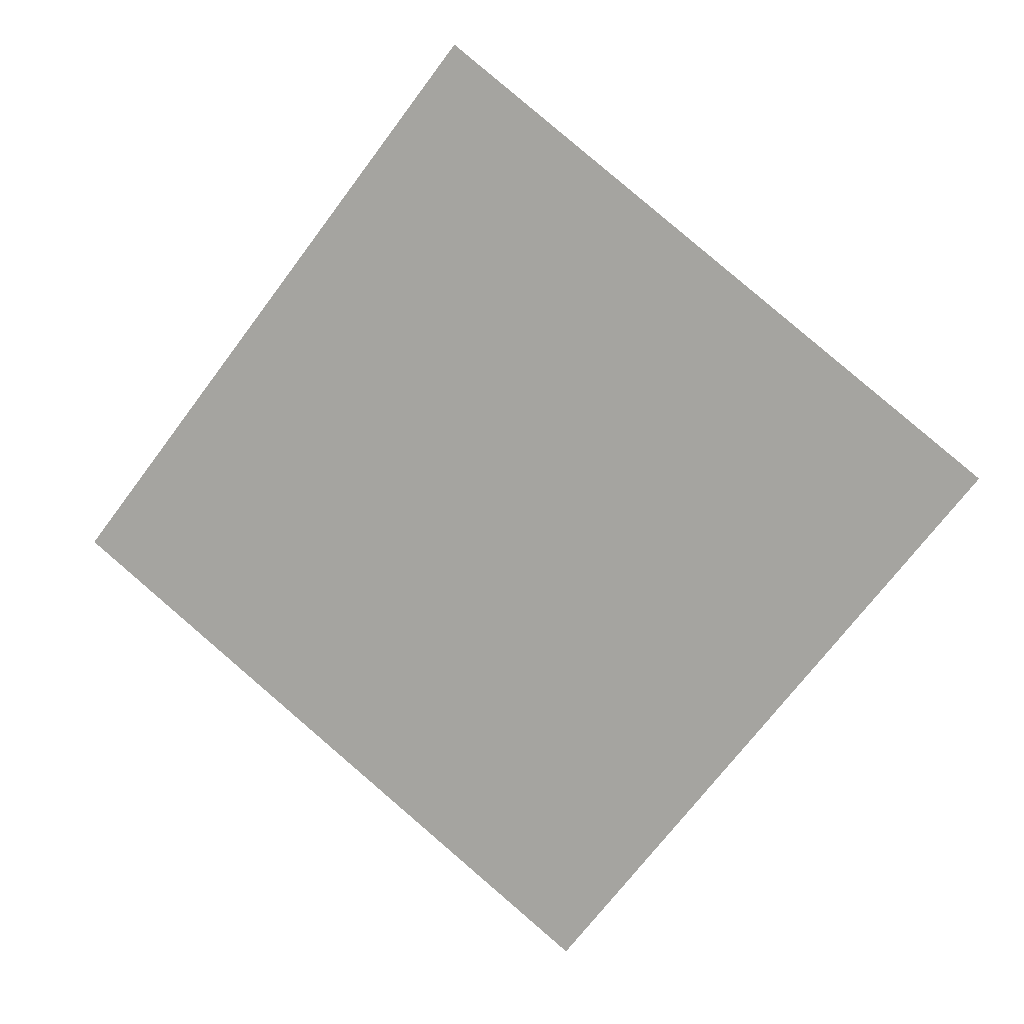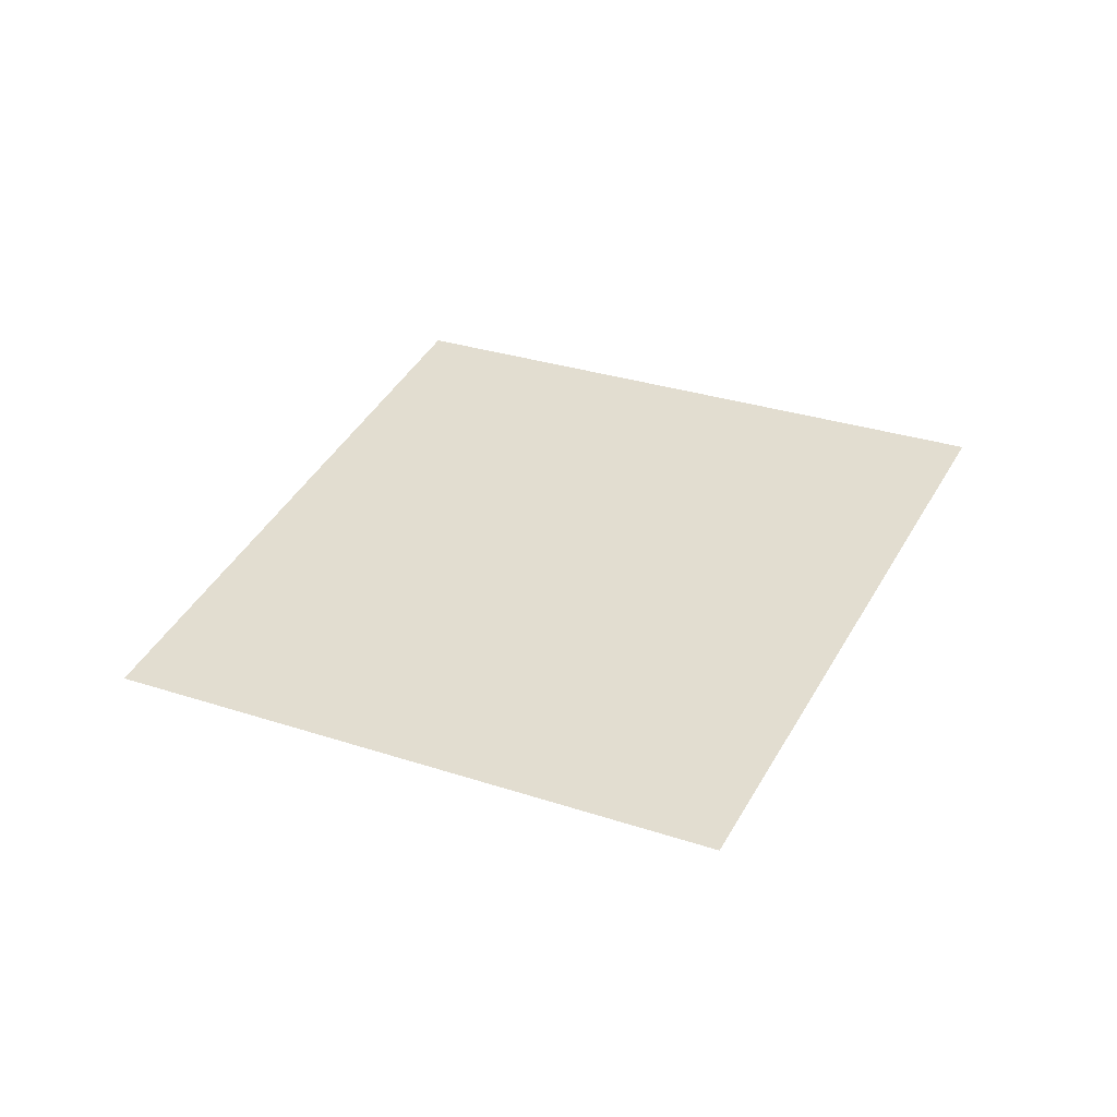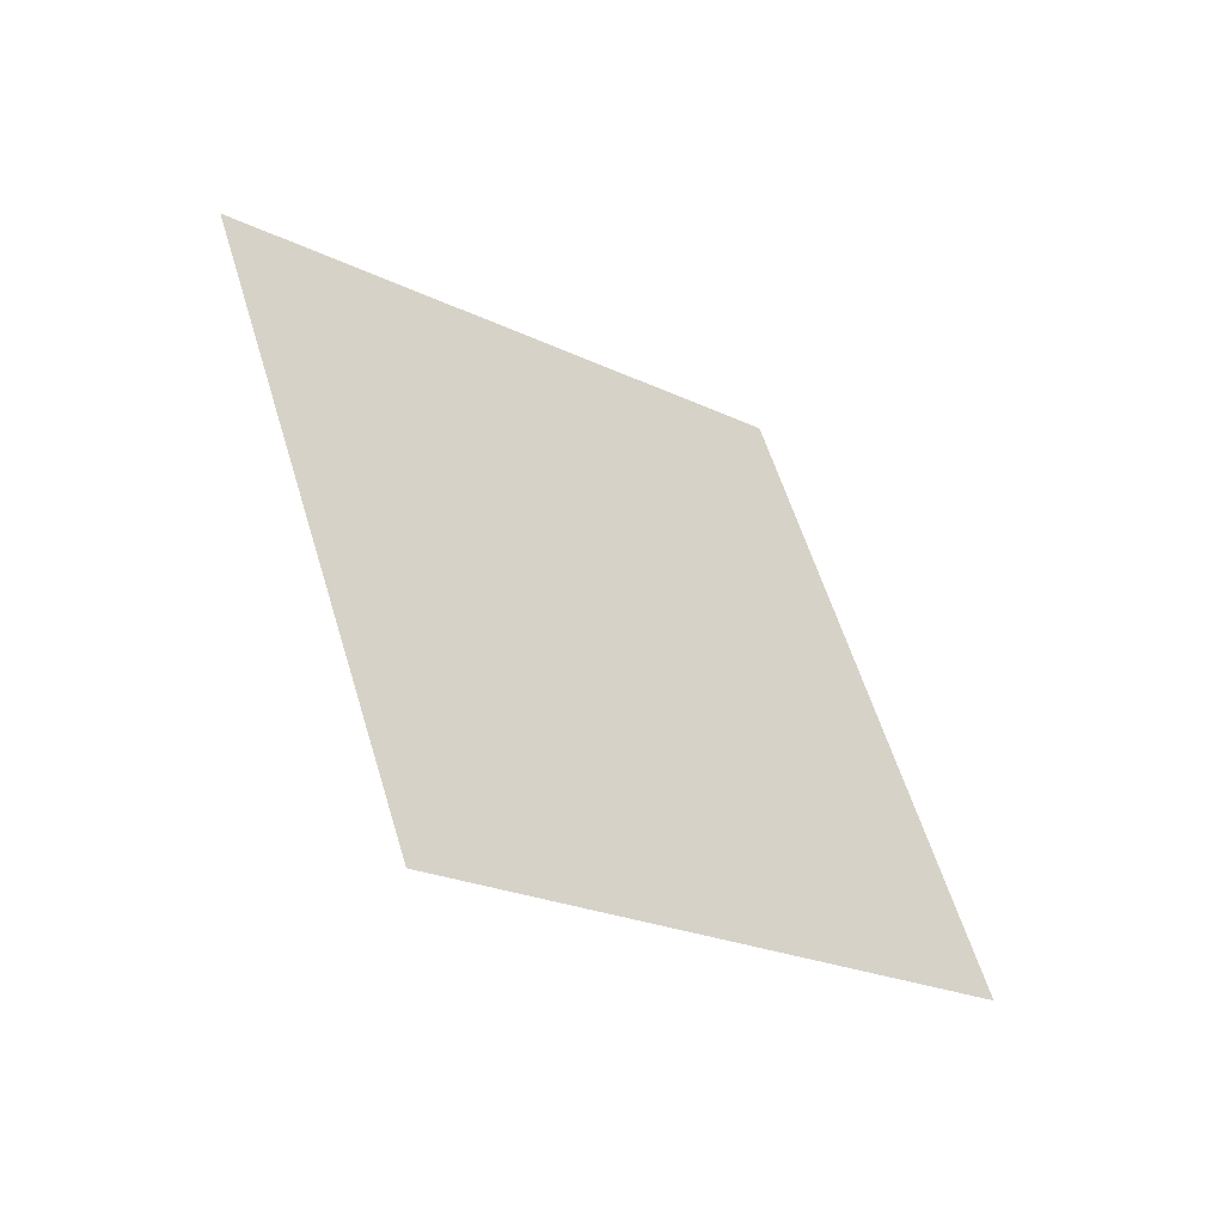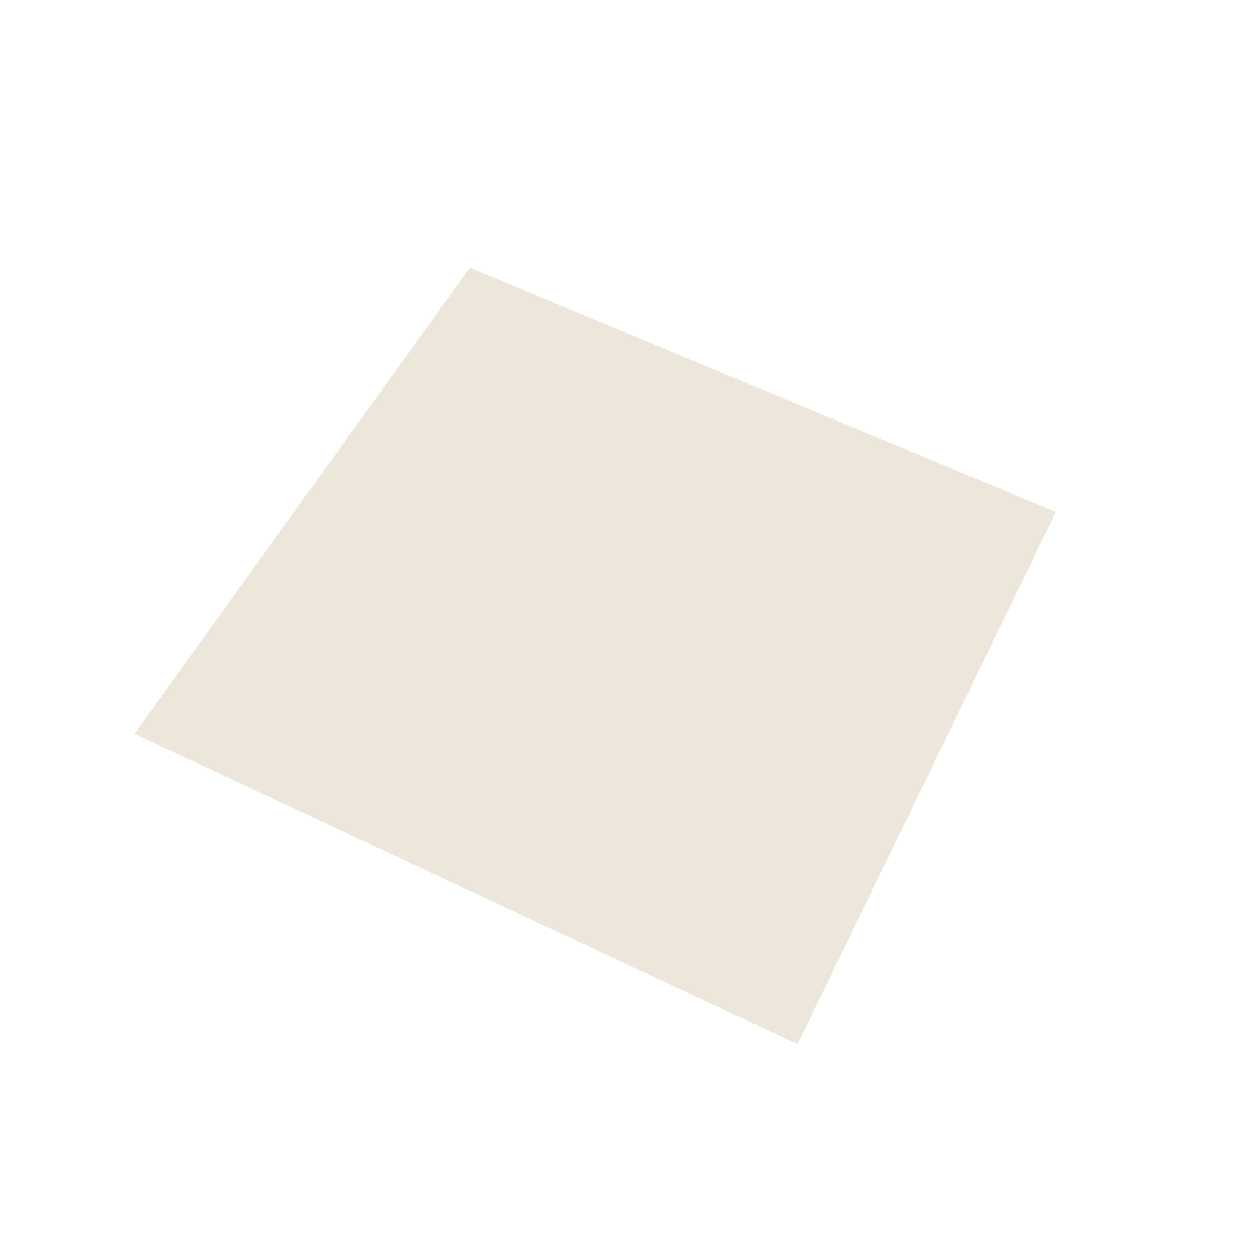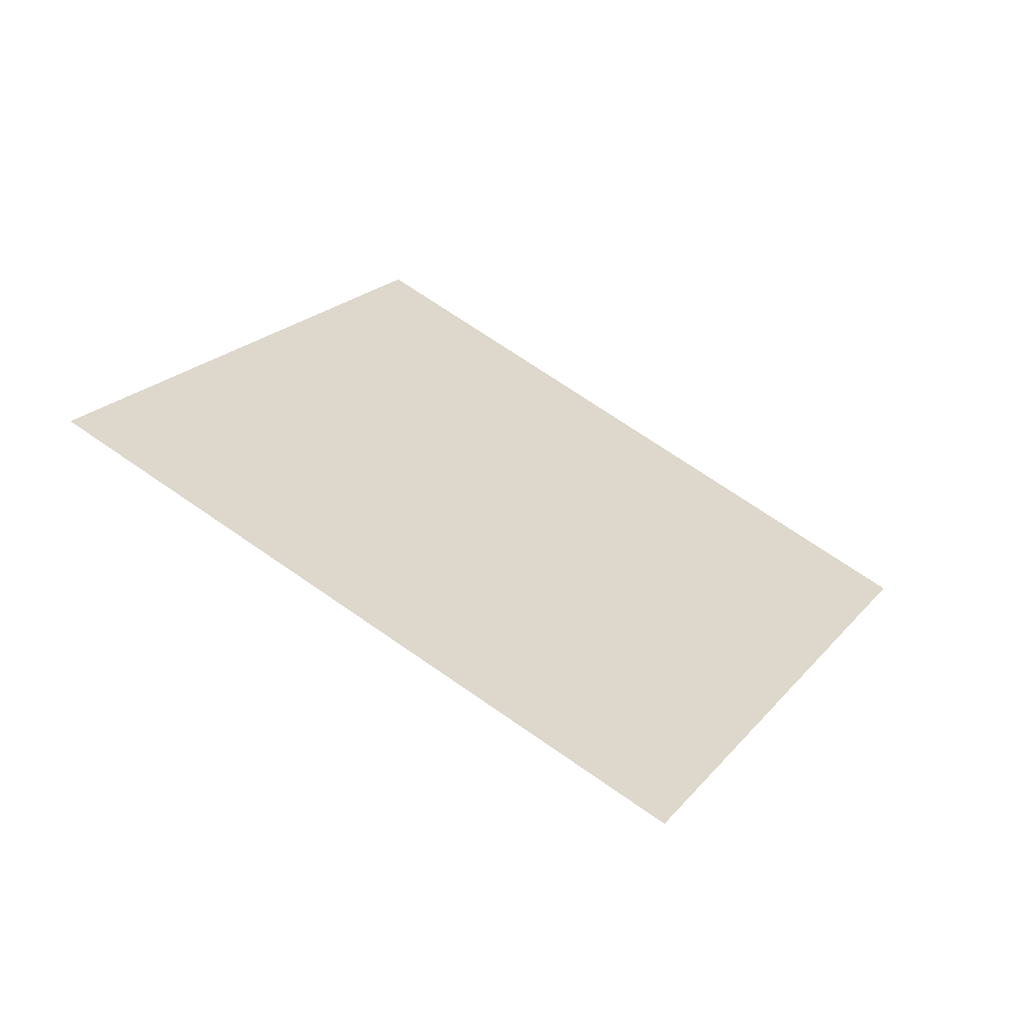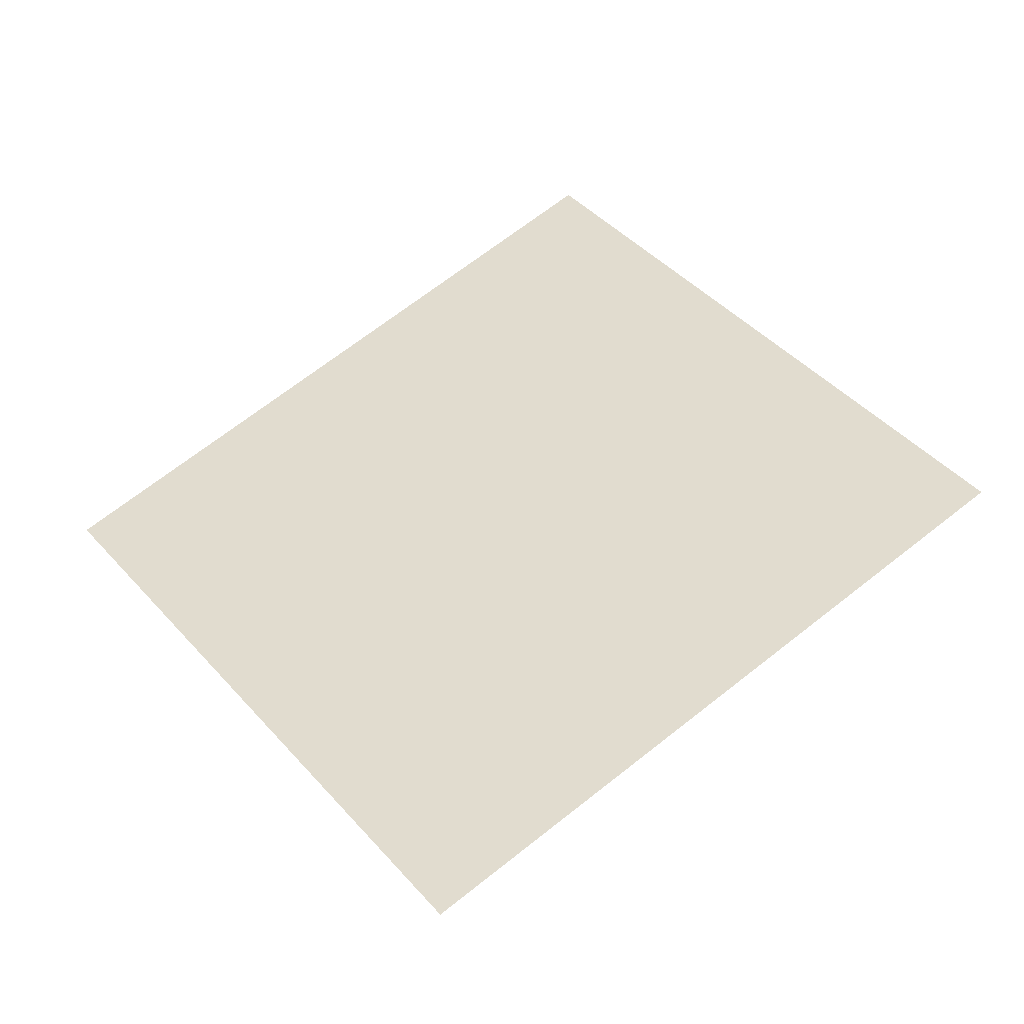
<metadata>
{"format":"obj","ext":"obj","renderer":"f3d","projection":"perspective","resolution":1024,"background":"white","views":[{"elev":26.5,"azim":31.1,"up":"+Z"},{"elev":18.5,"azim":-120.6,"up":"+Y"},{"elev":-69.0,"azim":152.8,"up":"+Z"},{"elev":74.5,"azim":58.1,"up":"+Y"},{"elev":-44.7,"azim":-9.9,"up":"+Z"},{"elev":-55.9,"azim":-152.1,"up":"+Z"}]}
</metadata>
<code>
o Plane
v -1.654 6.734 1.741
v -1.649 6.737 1.748
v -1.661 6.733 1.746
v -1.657 6.736 1.753
f 2 1 3 4

</code>
